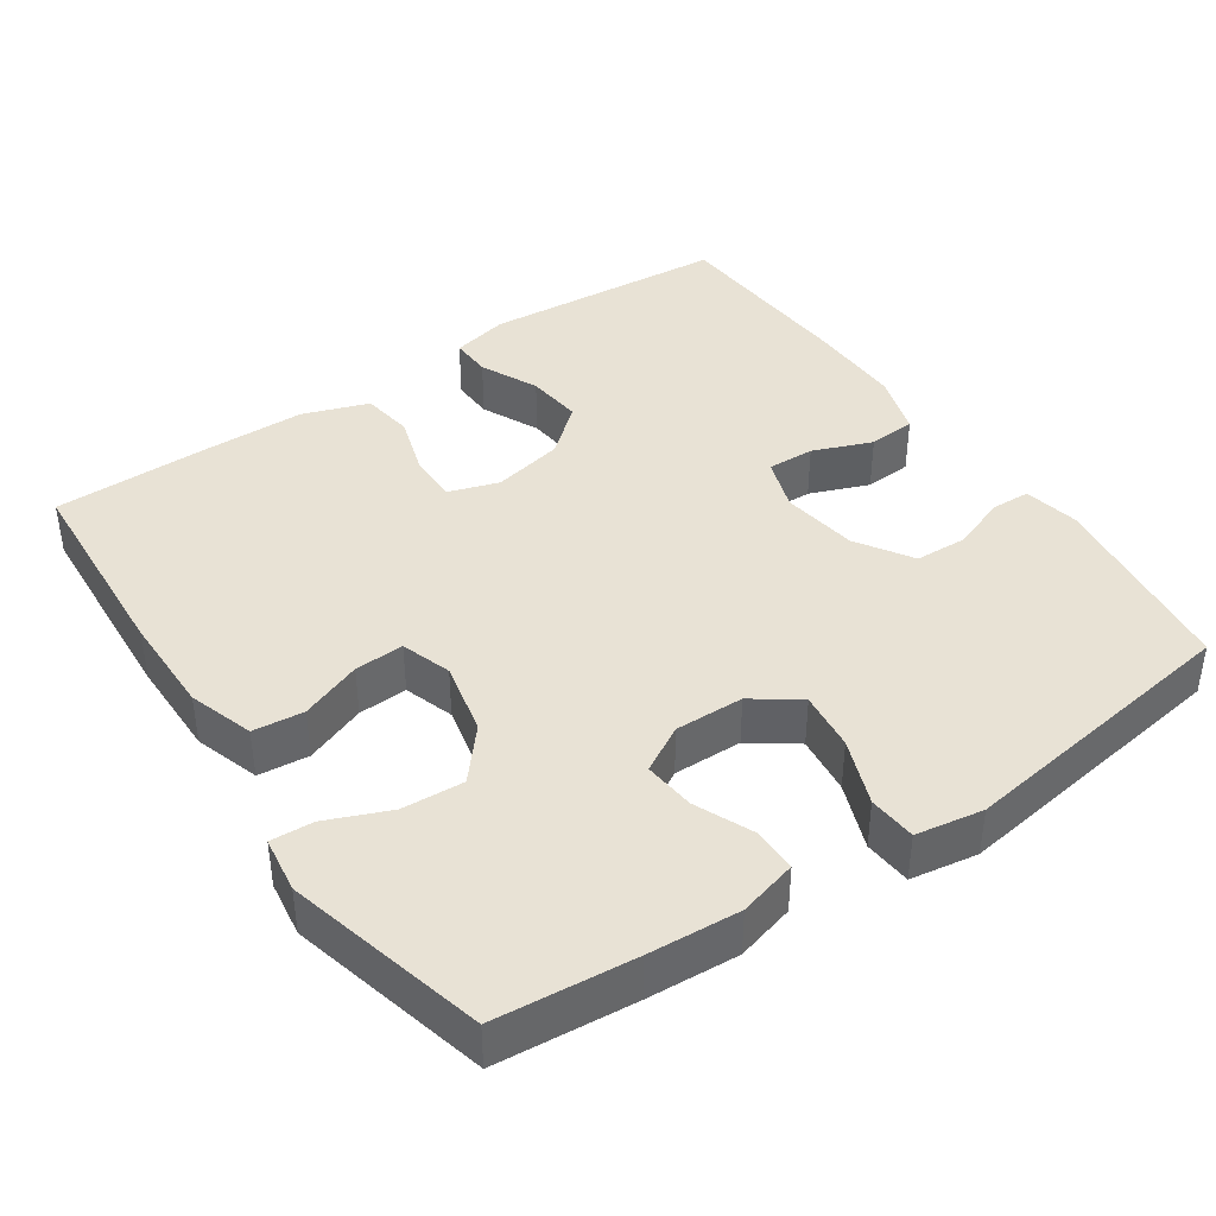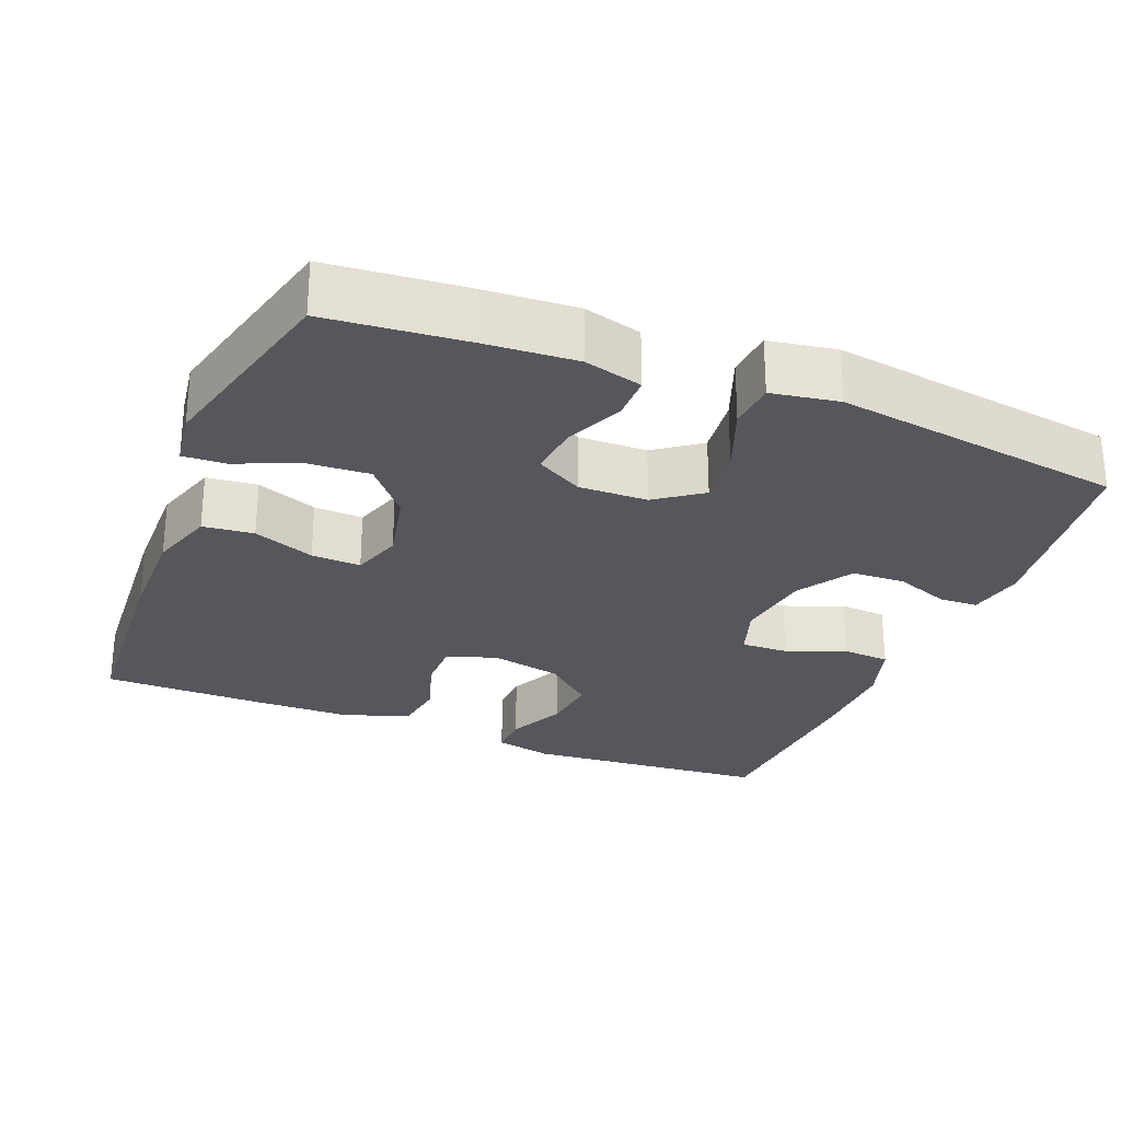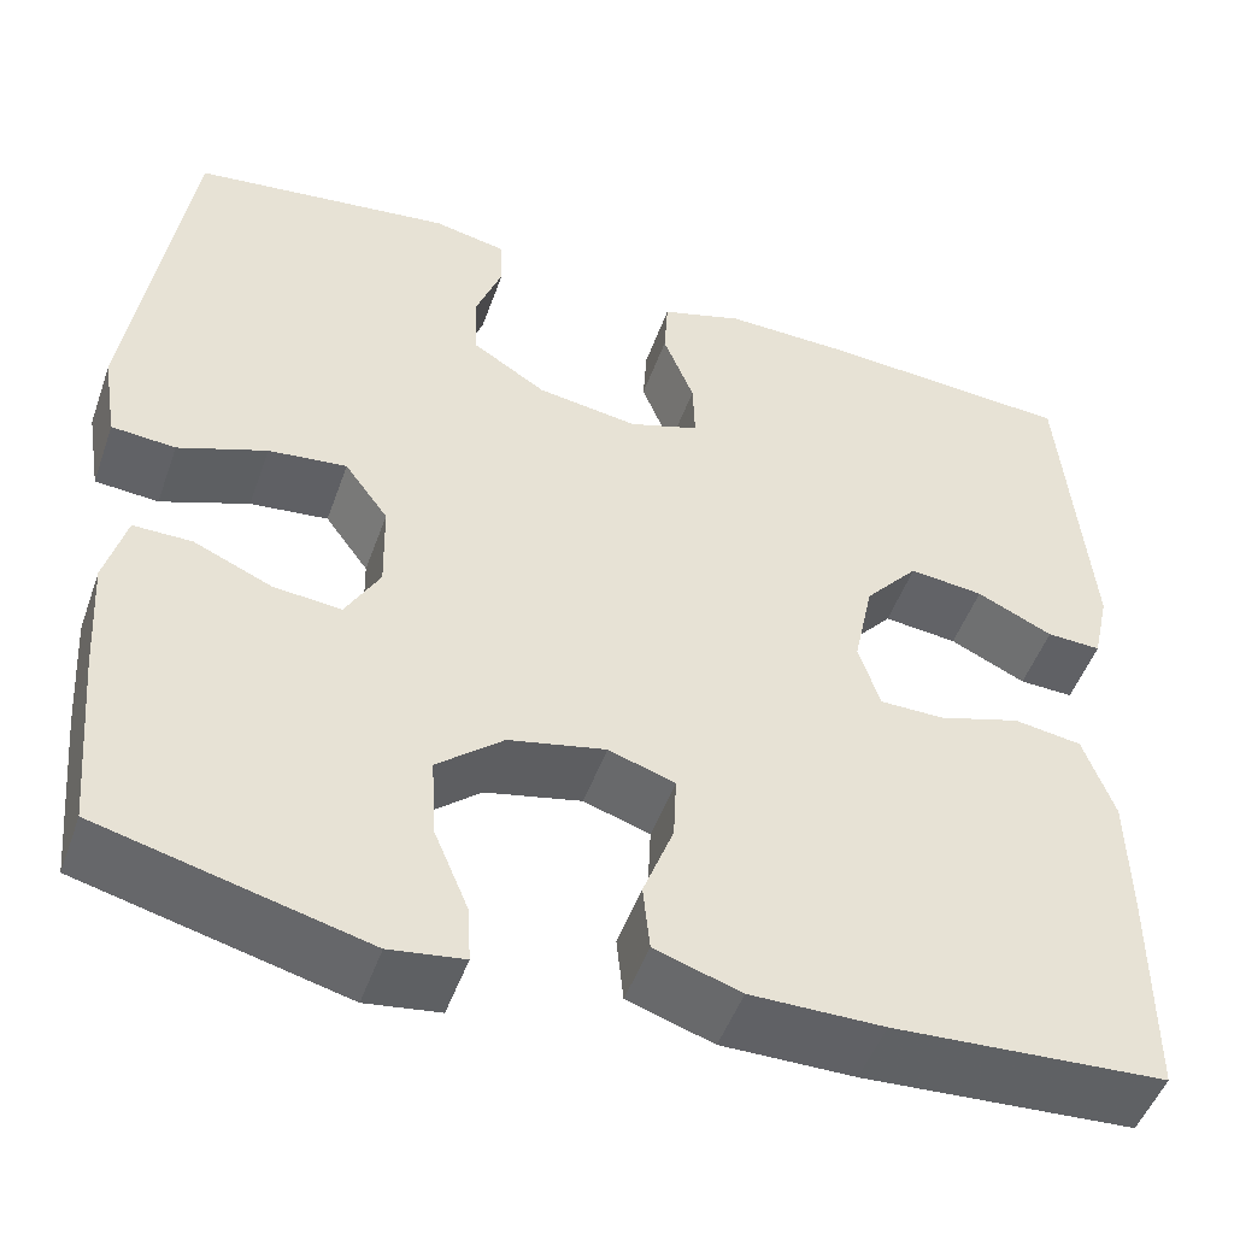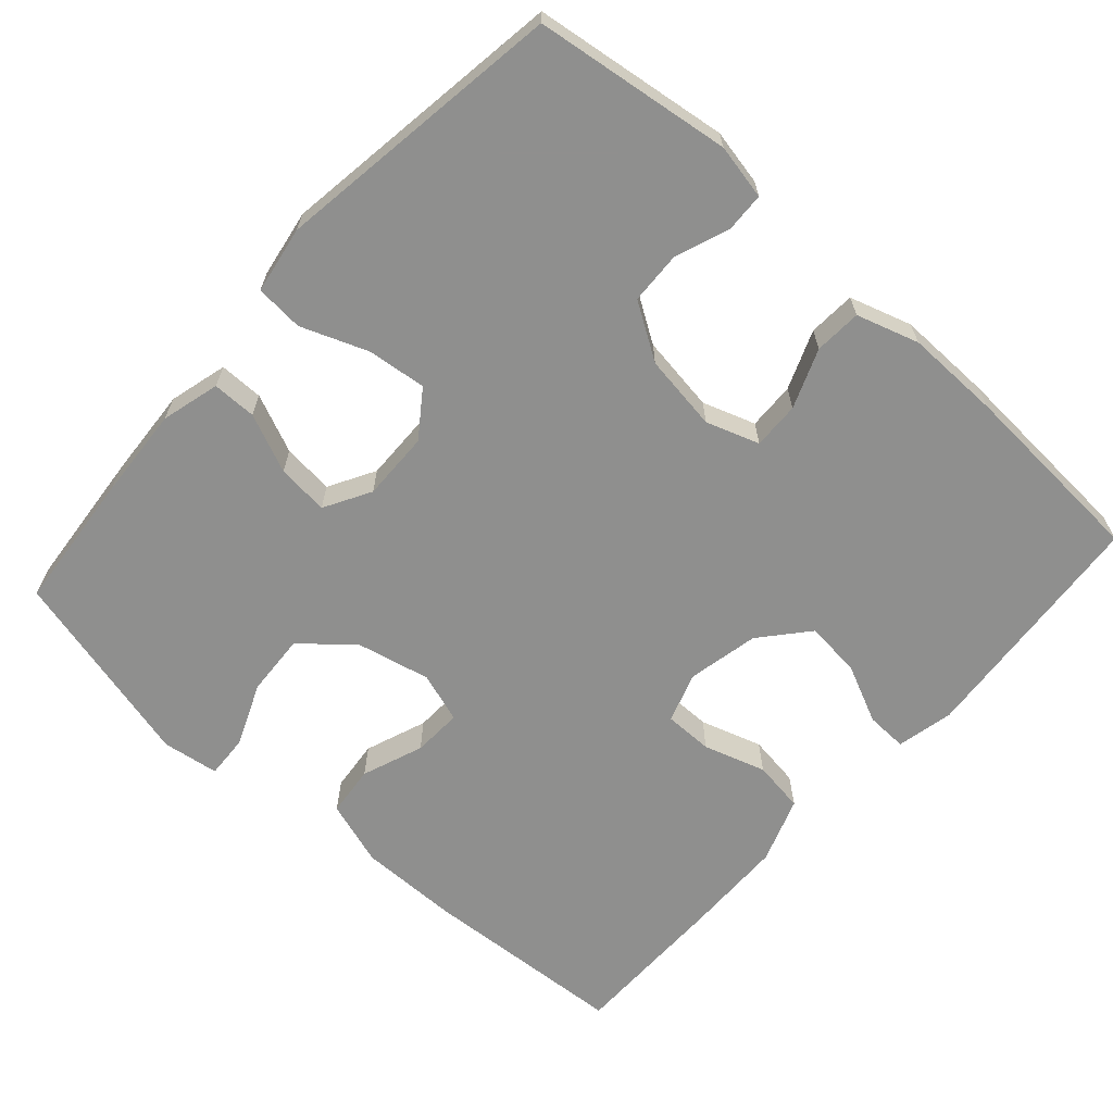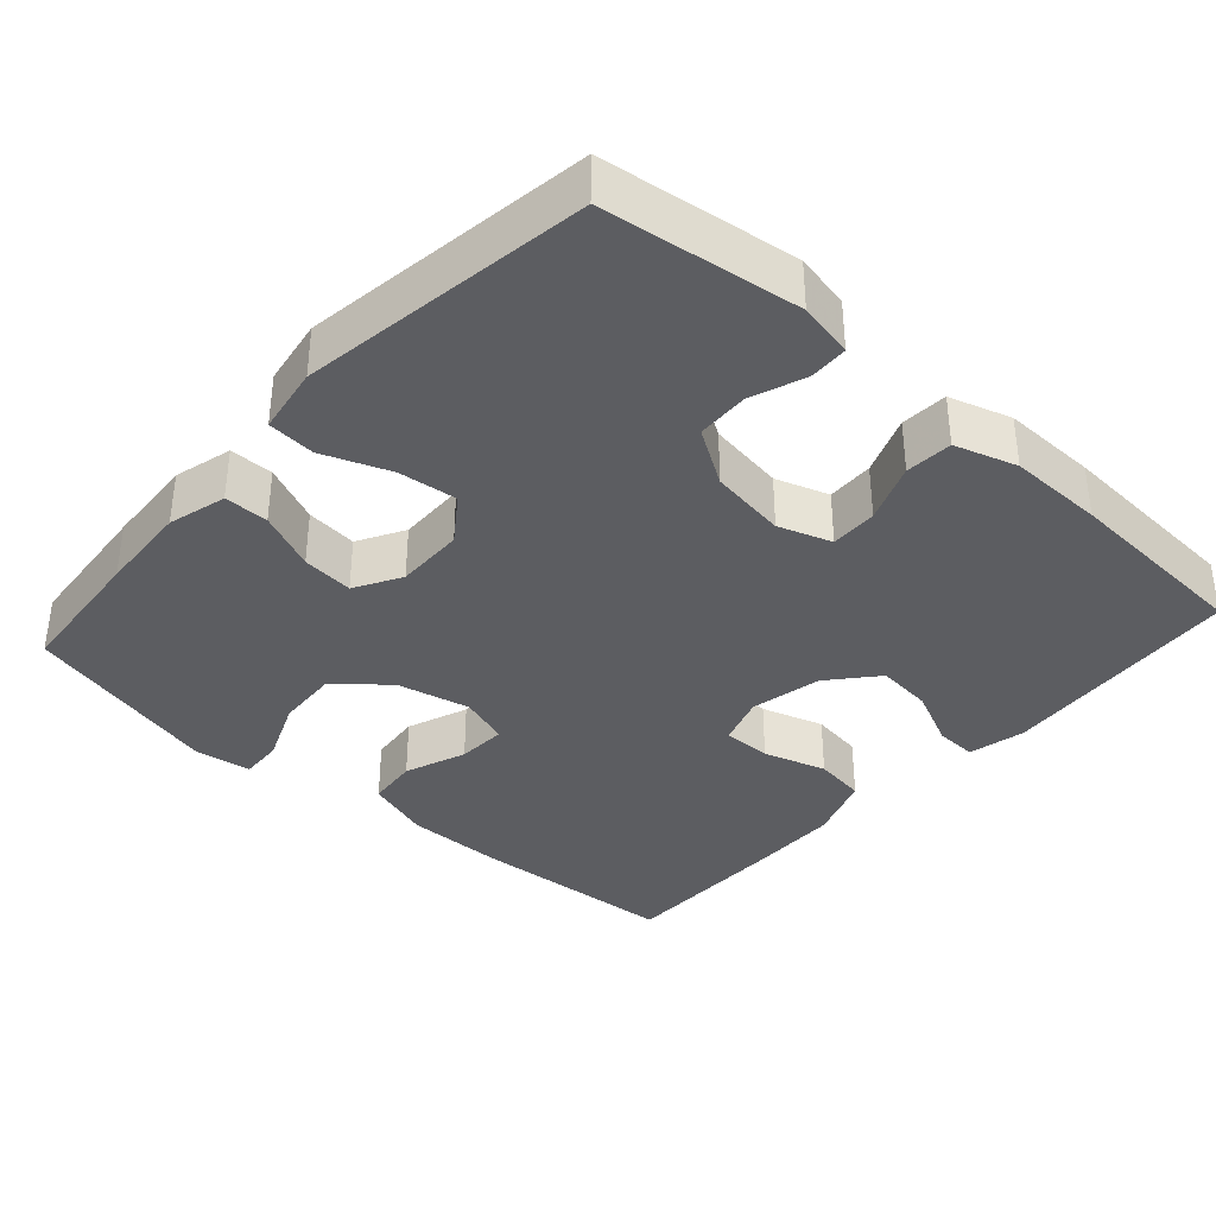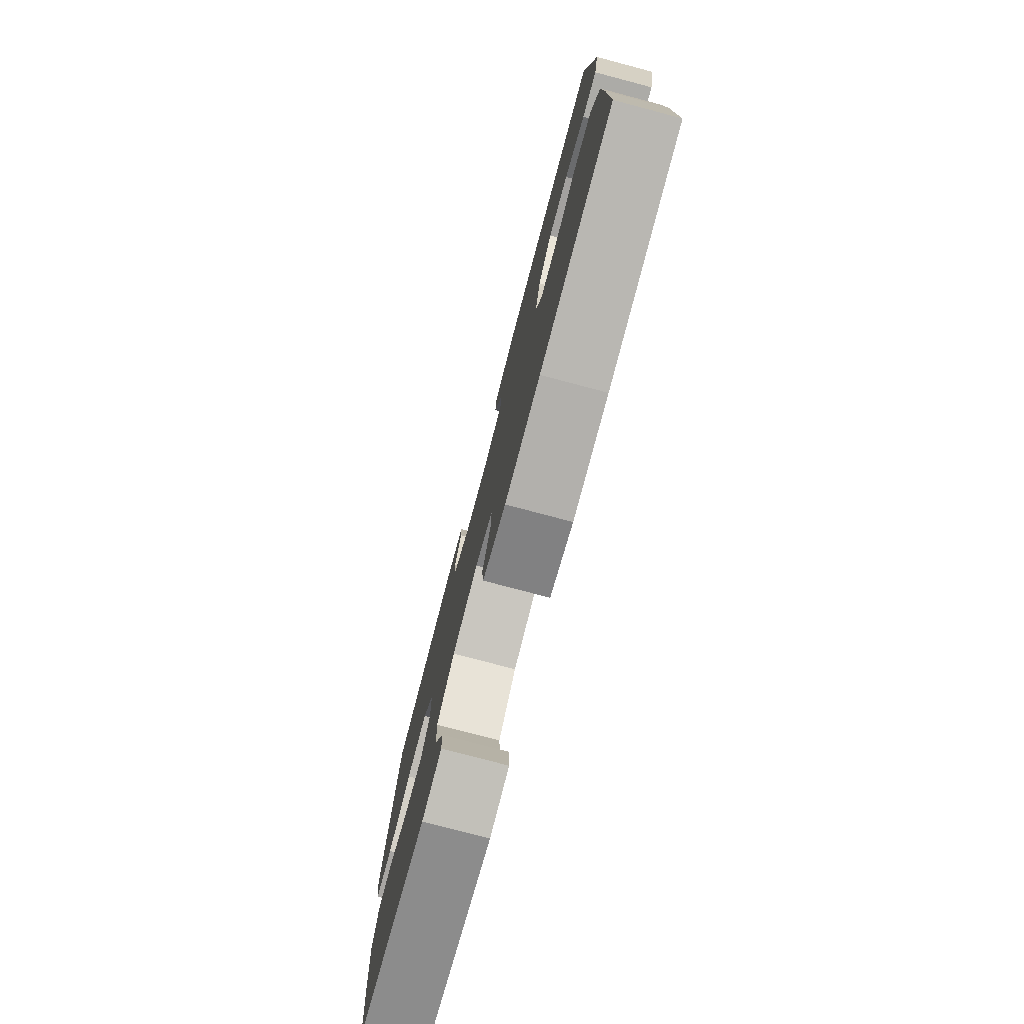
<metadata>
{"format":"obj","ext":"obj","renderer":"f3d","projection":"perspective","resolution":1024,"background":"white","views":[{"elev":40.9,"azim":-124.3,"up":"+Y"},{"elev":-27.5,"azim":-111.8,"up":"+Y"},{"elev":-49.7,"azim":-19.3,"up":"+Z"},{"elev":-65.3,"azim":-41.8,"up":"+Y"},{"elev":-36.5,"azim":-41.9,"up":"+Y"},{"elev":-78.4,"azim":75.2,"up":"+Z"}]}
</metadata>
<code>
v -0.5 0.07 0.5
v -0.237 0.07 0.535
v -0.163 0.07 0.52
v -0.161 0.07 0.468
v -0.188 0.07 0.395
v -0.185 0.07 0.325
v -0.111 0.07 0.278
v -0.009 0.07 0.263
v 0.062 0.07 0.287
v 0.06 0.07 0.35
v 0.029 0.07 0.429
v 0.033 0.07 0.492
v 0.116 0.07 0.518
v 0.243 0.07 0.516
v 0.5 0.07 0.5
v 0.527 0.07 0.174
v 0.51 0.07 0.098
v 0.455 0.07 0.1
v 0.378 0.07 0.136
v 0.303 0.07 0.144
v 0.249 0.07 0.081
v 0.229 0.07 -0.014
v 0.251 0.07 -0.081
v 0.316 0.07 -0.081
v 0.399 0.07 -0.055
v 0.468 0.07 -0.065
v 0.499 0.07 -0.153
v 0.501 0.07 -0.284
v 0.5 0.07 -0.5
v 0.225 0.07 -0.518
v 0.091 0.07 -0.519
v 0.004 0.07 -0.491
v -0.003 0.07 -0.423
v 0.028 0.07 -0.341
v 0.031 0.07 -0.275
v -0.036 0.07 -0.253
v -0.134 0.07 -0.275
v -0.201 0.07 -0.332
v -0.196 0.07 -0.415
v -0.161 0.07 -0.499
v -0.158 0.07 -0.556
v -0.233 0.07 -0.567
v -0.5 0.07 -0.5
v -0.517 0.07 -0.314
v -0.525 0.07 -0.192
v -0.504 0.07 -0.114
v -0.445 0.07 -0.114
v -0.367 0.07 -0.148
v -0.298 0.07 -0.155
v -0.263 0.07 -0.093
v -0.265 0.07 -0.001
v -0.309 0.07 0.06
v -0.388 0.07 0.051
v -0.477 0.07 0.017
v -0.541 0.07 0.022
v -0.556 0.07 0.112
v -0.5 0 0.5
v -0.237 0 0.535
v -0.163 0 0.52
v -0.161 0 0.468
v -0.188 0 0.395
v -0.185 0 0.325
v -0.111 0 0.278
v -0.009 0 0.263
v 0.062 0 0.287
v 0.06 0 0.35
v 0.029 0 0.429
v 0.033 0 0.492
v 0.116 0 0.518
v 0.243 0 0.516
v 0.5 0 0.5
v 0.527 0 0.174
v 0.51 0 0.098
v 0.455 0 0.1
v 0.378 0 0.136
v 0.303 0 0.144
v 0.249 0 0.081
v 0.229 0 -0.014
v 0.251 0 -0.081
v 0.316 0 -0.081
v 0.399 0 -0.055
v 0.468 0 -0.065
v 0.499 0 -0.153
v 0.501 0 -0.284
v 0.5 0 -0.5
v 0.225 0 -0.518
v 0.091 0 -0.519
v 0.004 0 -0.491
v -0.003 0 -0.423
v 0.028 0 -0.341
v 0.031 0 -0.275
v -0.036 0 -0.253
v -0.134 0 -0.275
v -0.201 0 -0.332
v -0.196 0 -0.415
v -0.161 0 -0.499
v -0.158 0 -0.556
v -0.233 0 -0.567
v -0.5 0 -0.5
v -0.517 0 -0.314
v -0.525 0 -0.192
v -0.504 0 -0.114
v -0.445 0 -0.114
v -0.367 0 -0.148
v -0.298 0 -0.155
v -0.263 0 -0.093
v -0.265 0 -0.001
v -0.309 0 0.06
v -0.388 0 0.051
v -0.477 0 0.017
v -0.541 0 0.022
v -0.556 0 0.112
f 53 54 55 56
f 52 53 56 1
f 51 52 1 2
f 50 51 2
f 45 46 47 48
f 45 48 49
f 44 45 49
f 43 44 49
f 42 43 49
f 39 40 41 42
f 38 39 42 49
f 37 38 49 50
f 31 32 33 34
f 31 34 35
f 30 31 35
f 29 30 35
f 28 29 35
f 27 28 35 36
f 24 25 26 27
f 23 24 27 36
f 16 17 18 19
f 16 19 20
f 15 16 20
f 14 15 20 21
f 10 11 12 13
f 9 10 13 14
f 2 3 4 5
f 2 5 6
f 50 2 6
f 37 50 6 7
f 22 23 36 37
f 22 37 7 8
f 9 14 21 22
f 8 9 22
f 112 111 110 109
f 57 112 109 108
f 58 57 108 107
f 58 107 106
f 104 103 102 101
f 105 104 101
f 105 101 100
f 105 100 99
f 105 99 98
f 98 97 96 95
f 105 98 95 94
f 106 105 94 93
f 90 89 88 87
f 91 90 87
f 91 87 86
f 91 86 85
f 91 85 84
f 92 91 84 83
f 83 82 81 80
f 92 83 80 79
f 75 74 73 72
f 76 75 72
f 76 72 71
f 77 76 71 70
f 69 68 67 66
f 70 69 66 65
f 61 60 59 58
f 62 61 58
f 62 58 106
f 63 62 106 93
f 93 92 79 78
f 64 63 93 78
f 78 77 70 65
f 78 65 64
f 1 57 58 2
f 2 58 59 3
f 3 59 60 4
f 4 60 61 5
f 5 61 62 6
f 6 62 63 7
f 7 63 64 8
f 8 64 65 9
f 9 65 66 10
f 10 66 67 11
f 11 67 68 12
f 12 68 69 13
f 13 69 70 14
f 14 70 71 15
f 15 71 72 16
f 16 72 73 17
f 17 73 74 18
f 18 74 75 19
f 19 75 76 20
f 20 76 77 21
f 21 77 78 22
f 22 78 79 23
f 23 79 80 24
f 24 80 81 25
f 25 81 82 26
f 26 82 83 27
f 27 83 84 28
f 28 84 85 29
f 29 85 86 30
f 30 86 87 31
f 31 87 88 32
f 32 88 89 33
f 33 89 90 34
f 34 90 91 35
f 35 91 92 36
f 36 92 93 37
f 37 93 94 38
f 38 94 95 39
f 39 95 96 40
f 40 96 97 41
f 41 97 98 42
f 42 98 99 43
f 43 99 100 44
f 44 100 101 45
f 45 101 102 46
f 46 102 103 47
f 47 103 104 48
f 48 104 105 49
f 49 105 106 50
f 50 106 107 51
f 51 107 108 52
f 52 108 109 53
f 53 109 110 54
f 54 110 111 55
f 55 111 112 56
f 56 112 57 1

</code>
